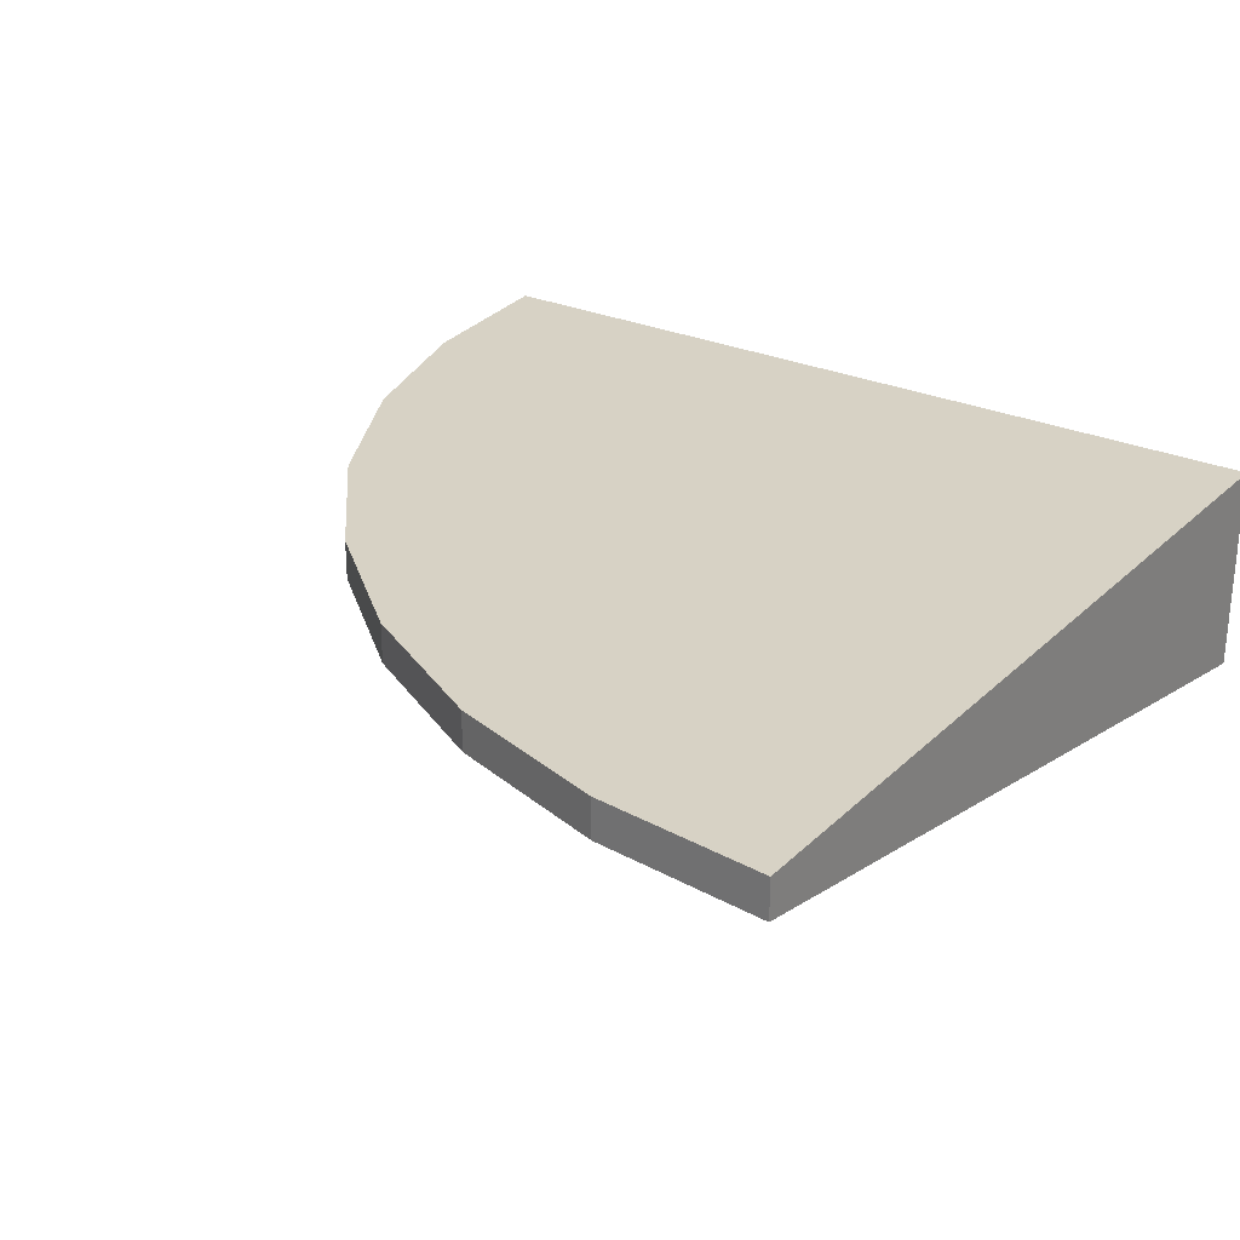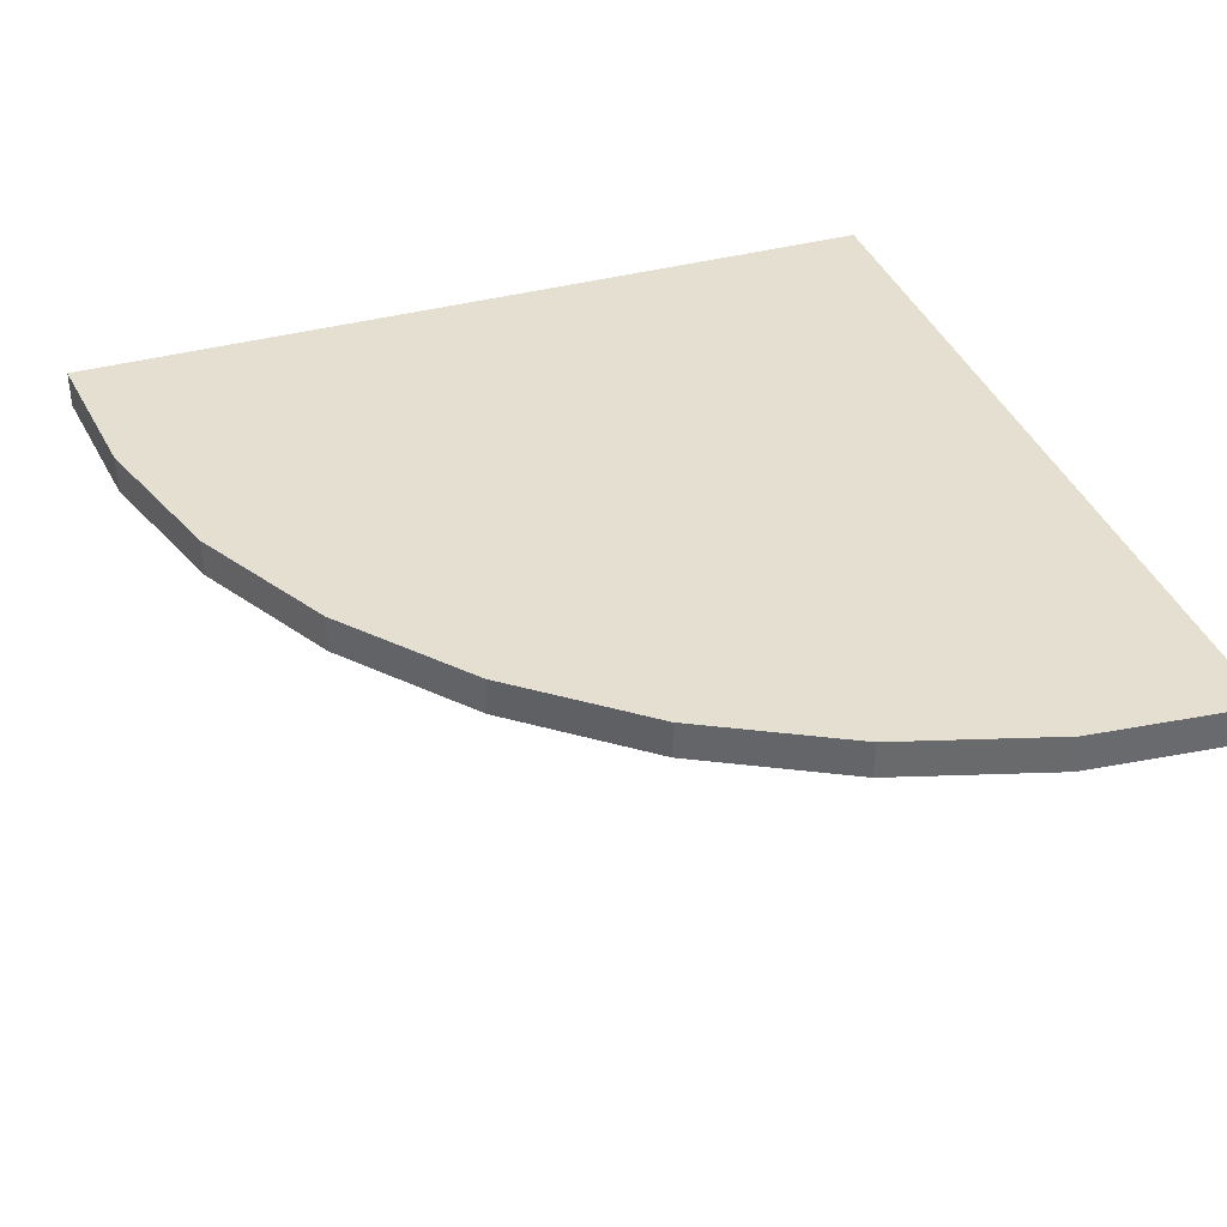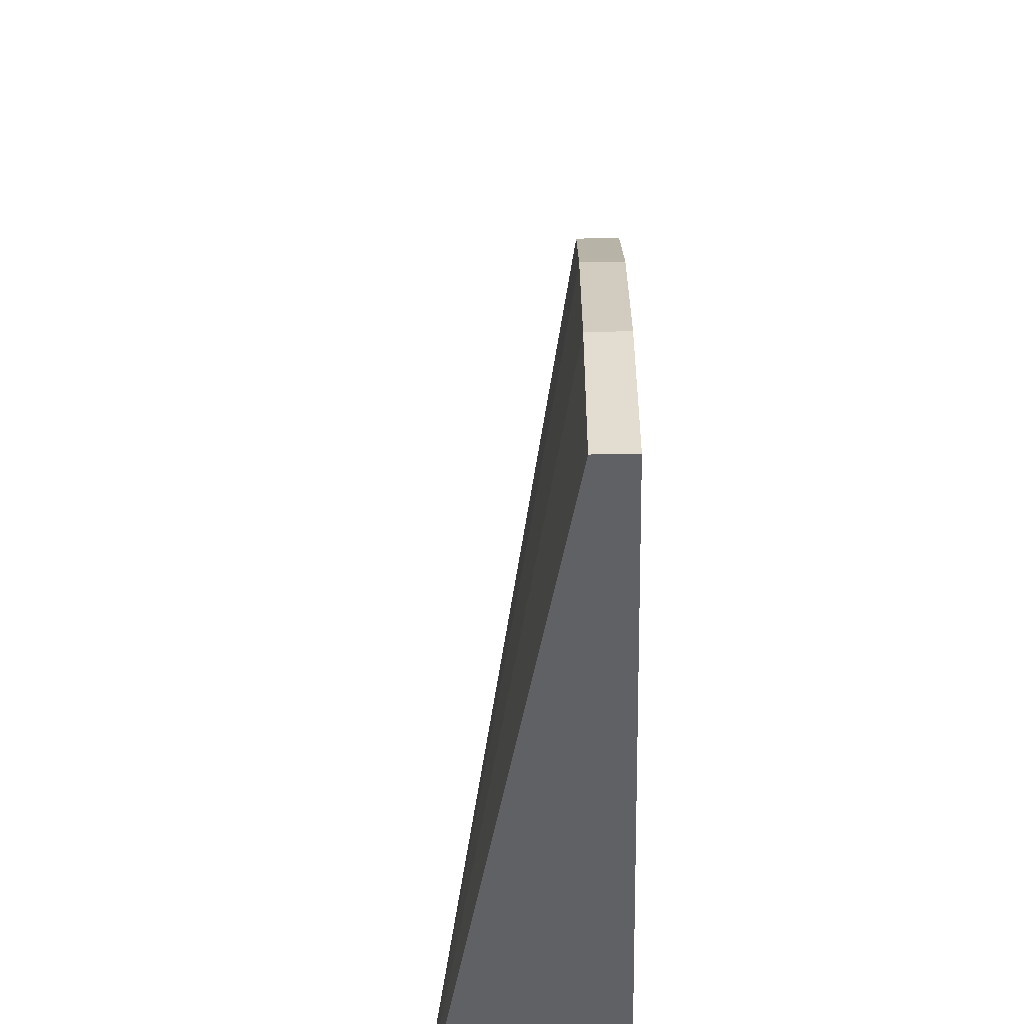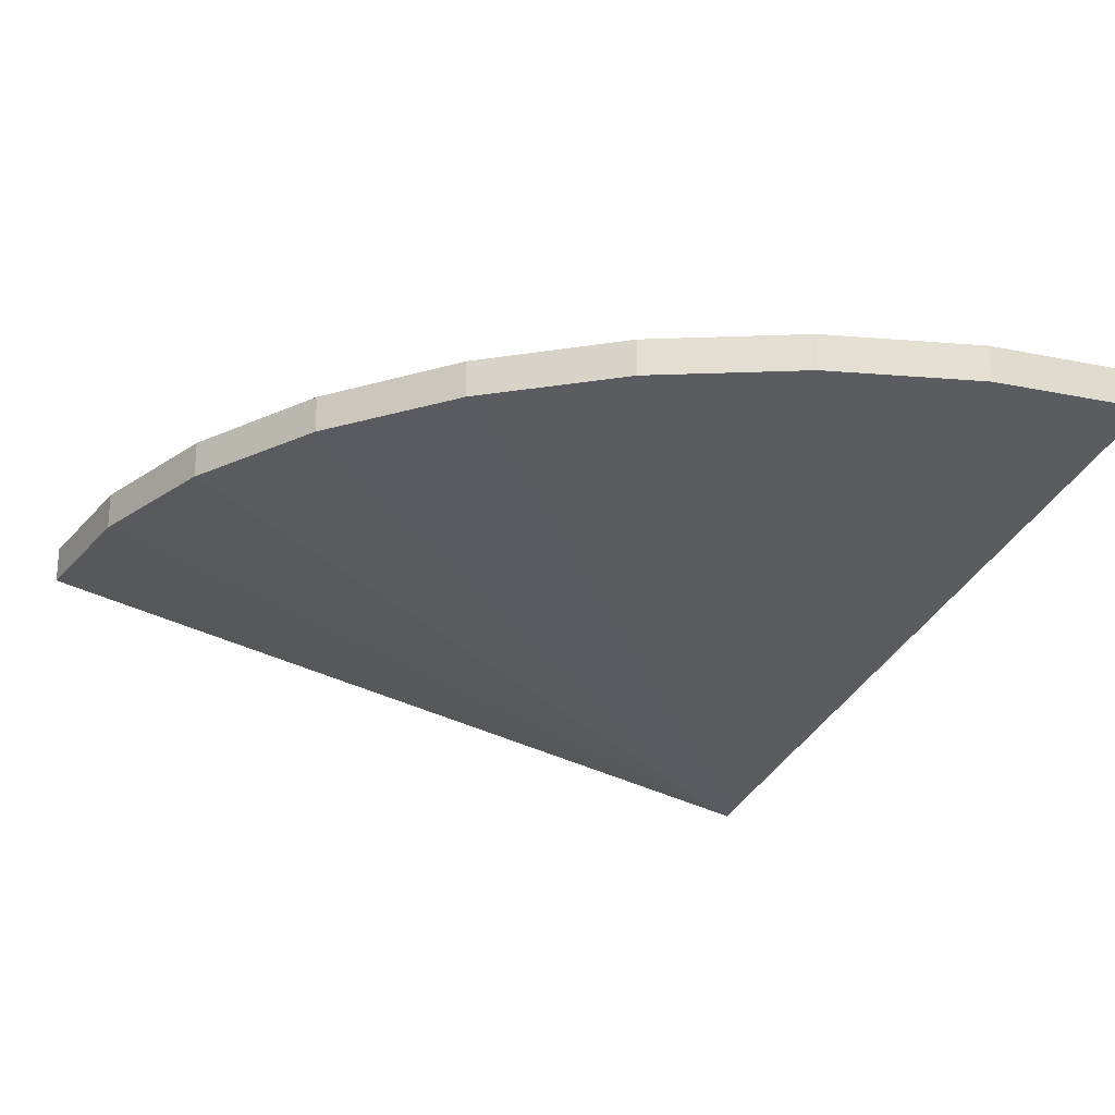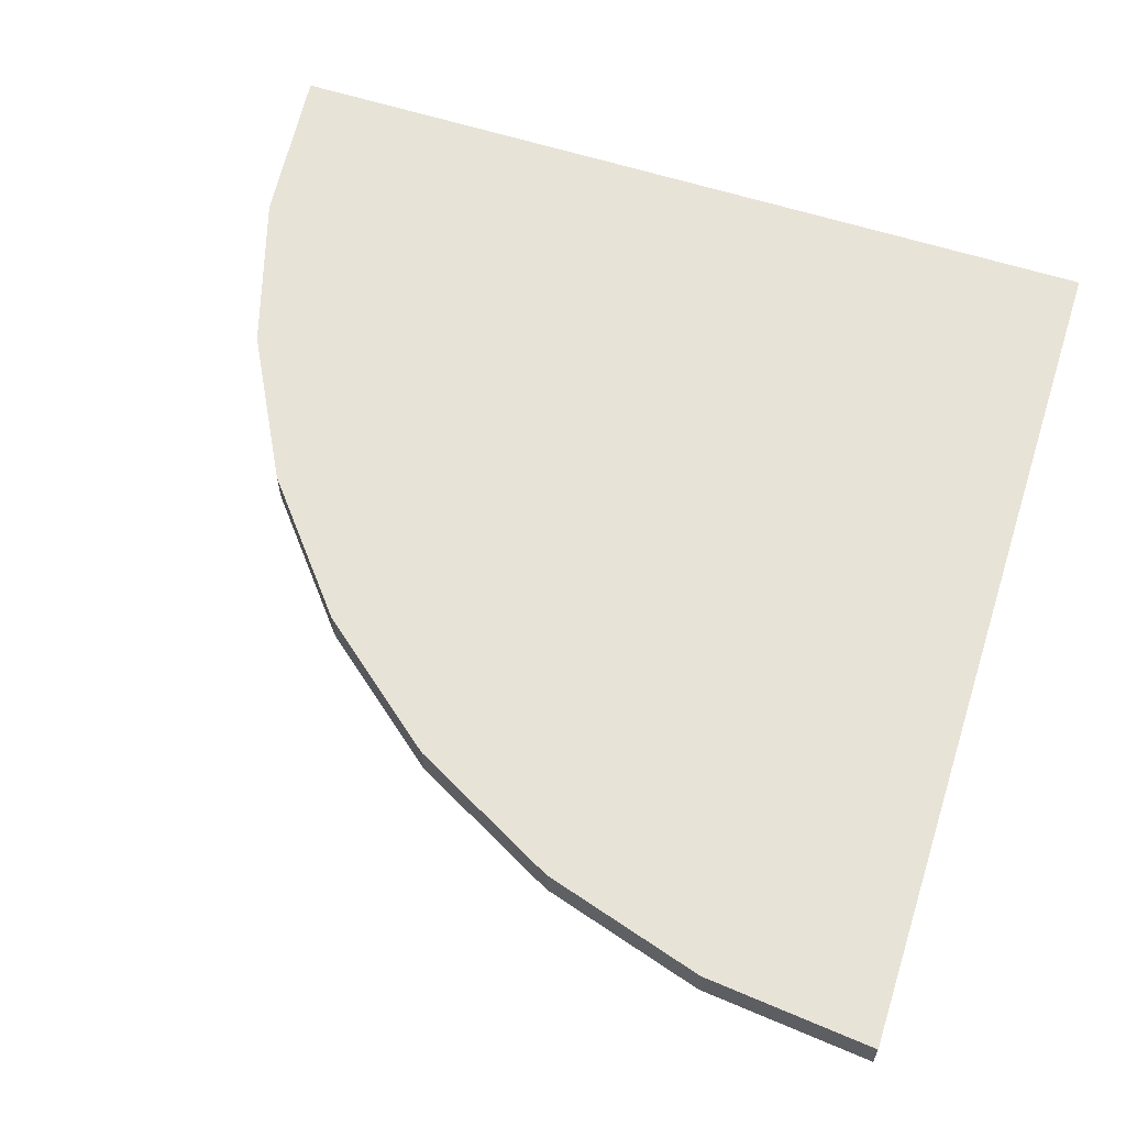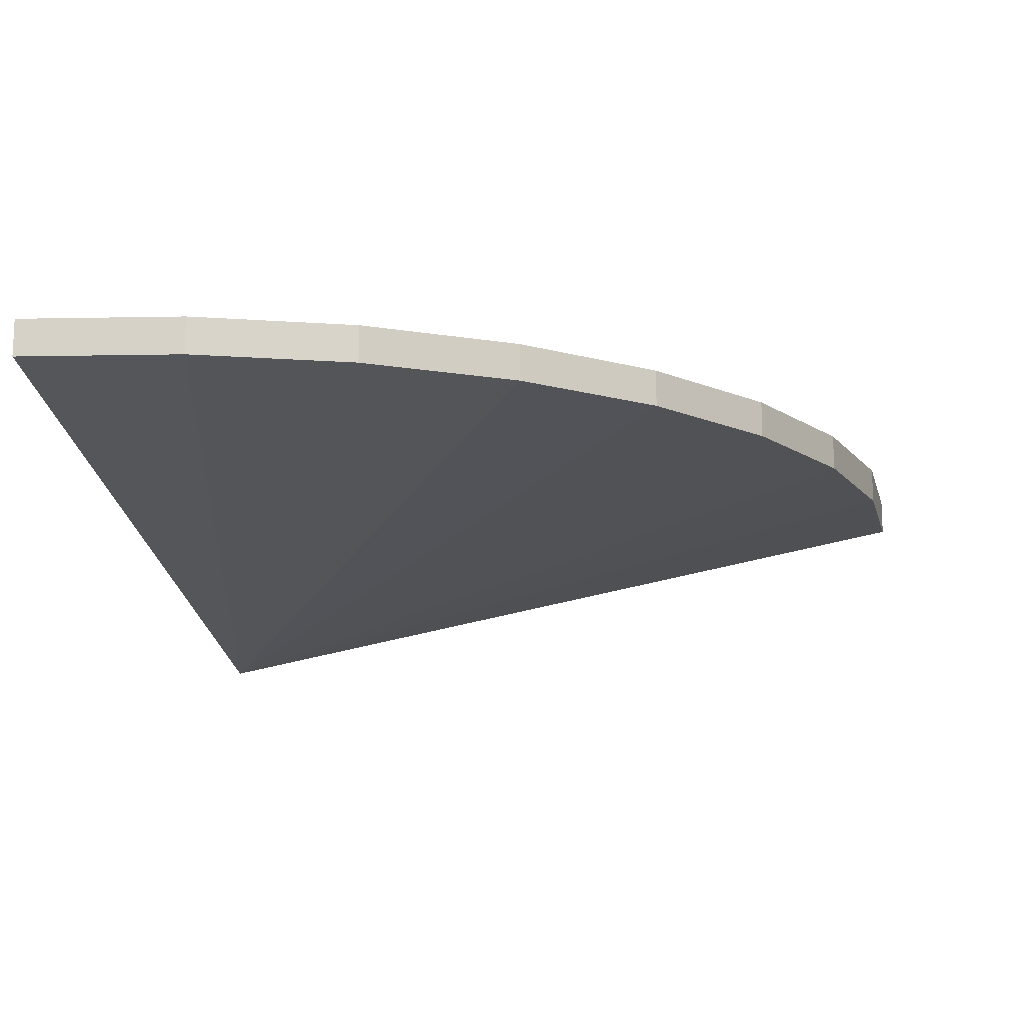
<metadata>
{"format":"obj","ext":"obj","renderer":"f3d","projection":"perspective","resolution":1024,"background":"white","views":[{"elev":27.2,"azim":-55.1,"up":"+Z"},{"elev":37.3,"azim":-109.4,"up":"+Z"},{"elev":-48.8,"azim":-88.7,"up":"+Y"},{"elev":-23.7,"azim":-114.6,"up":"+Z"},{"elev":62.0,"azim":-72.2,"up":"+Z"},{"elev":-14.0,"azim":-172.0,"up":"+Z"}]}
</metadata>
<code>
g pb_Mesh-5707080
v -0 0 0.39
v 0.03843 0.3902 0.39
v -0 0 0.48
v 0.03843 0.3902 0.48
v 2 0 0
v 2 0 0
v 2 0 0.48
v 2 0 0
v 2 0 0.48
v 2 0 0.48
v -0 0 0.48
v 2 0 0.48
v -0 0 0.39
v 2 0 0
v 0.03843 0.3902 0.39
v 0.1522 0.7654 0.39
v 0.03843 0.3902 0.48
v 0.1522 0.7654 0.48
v 2 0 0
v 2 0 0
v 2 0 0.48
v 2 0 0
v 2 0 0.48
v 2 0 0.48
v 0.1522 0.7654 0.39
v 0.3371 1.111 0.39
v 0.1522 0.7654 0.48
v 0.3371 1.111 0.48
v 2 0 0
v 2 0 0
v 2 0 0.48
v 2 0 0
v 2 0 0.48
v 2 0 0.48
v 0.3371 1.111 0.39
v 0.5858 1.414 0.39
v 0.3371 1.111 0.48
v 0.5858 1.414 0.48
v 2 0 0
v 2 0 0
v 2 0 0.48
v 2 0 0
v 2 0 0.48
v 2 0 0.48
v 0.5858 1.414 0.39
v 0.8889 1.663 0.39
v 0.5858 1.414 0.48
v 0.8889 1.663 0.48
v 2 0 0
v 2 0 0
v 2 0 0.48
v 2 0 0
v 2 0 0.48
v 2 0 0.48
v 0.8889 1.663 0.39
v 1.235 1.848 0.39
v 0.8889 1.663 0.48
v 1.235 1.848 0.48
v 2 0 0
v 2 0 0
v 2 0 0.48
v 2 0 0
v 2 0 0.48
v 2 0 0.48
v 1.235 1.848 0.39
v 1.61 1.962 0.39
v 1.235 1.848 0.48
v 1.61 1.962 0.48
v 2 0 0
v 2 0 0
v 2 0 0.48
v 2 0 0
v 2 0 0.48
v 2 0 0.48
v 1.61 1.962 0.39
v 2 2 0.39
v 1.61 1.962 0.48
v 2 2 0.48
v 2 0 0
v 2 0 0
v 2 0 0.48
v 2 0 0
v 2 0 0.48
v 2 0 0.48
v 2 0 0.48
v 2 2 0.48
v 2 0 0
v 2 2 0.39
v -0 0 0.48
v 0.03843 0.3902 0.48
v 2 0 0.48
v 0.03843 0.3902 0.48
v 2 0 0.48
v 2 0 0.48
v 0.03843 0.3902 0.39
v -0 0 0.39
v 2 0 0
v -0 0 0.39
v 2 0 0
v 2 0 0
v 0.03843 0.3902 0.48
v 0.1522 0.7654 0.48
v 2 0 0.48
v 0.1522 0.7654 0.48
v 2 0 0.48
v 2 0 0.48
v 0.1522 0.7654 0.39
v 0.03843 0.3902 0.39
v 2 0 0
v 0.03843 0.3902 0.39
v 2 0 0
v 2 0 0
v 0.1522 0.7654 0.48
v 0.3371 1.111 0.48
v 2 0 0.48
v 0.3371 1.111 0.48
v 2 0 0.48
v 2 0 0.48
v 0.3371 1.111 0.39
v 0.1522 0.7654 0.39
v 2 0 0
v 0.1522 0.7654 0.39
v 2 0 0
v 2 0 0
v 0.3371 1.111 0.48
v 0.5858 1.414 0.48
v 2 0 0.48
v 0.5858 1.414 0.48
v 2 0 0.48
v 2 0 0.48
v 0.5858 1.414 0.39
v 0.3371 1.111 0.39
v 2 0 0
v 0.3371 1.111 0.39
v 2 0 0
v 2 0 0
v 0.5858 1.414 0.48
v 0.8889 1.663 0.48
v 2 0 0.48
v 0.8889 1.663 0.48
v 2 0 0.48
v 2 0 0.48
v 0.8889 1.663 0.39
v 0.5858 1.414 0.39
v 2 0 0
v 0.5858 1.414 0.39
v 2 0 0
v 2 0 0
v 0.8889 1.663 0.48
v 1.235 1.848 0.48
v 2 0 0.48
v 1.235 1.848 0.48
v 2 0 0.48
v 2 0 0.48
v 1.235 1.848 0.39
v 0.8889 1.663 0.39
v 2 0 0
v 0.8889 1.663 0.39
v 2 0 0
v 2 0 0
v 1.235 1.848 0.48
v 1.61 1.962 0.48
v 2 0 0.48
v 1.61 1.962 0.48
v 2 0 0.48
v 2 0 0.48
v 1.61 1.962 0.39
v 1.235 1.848 0.39
v 2 0 0
v 1.235 1.848 0.39
v 2 0 0
v 2 0 0
v 1.61 1.962 0.48
v 2 2 0.48
v 2 0 0.48
v 2 2 0.48
v 2 0 0.48
v 2 0 0.48
v 2 2 0.39
v 1.61 1.962 0.39
v 2 0 0
v 1.61 1.962 0.39
v 2 0 0
v 2 0 0
g pb_Mesh-5707080_0
f 3 2 1
f 3 4 2
f 7 6 5
f 10 9 8
f 13 12 11
f 13 14 12
f 17 16 15
f 17 18 16
f 21 20 19
f 24 23 22
f 27 26 25
f 27 28 26
f 31 30 29
f 34 33 32
f 37 36 35
f 37 38 36
f 41 40 39
f 44 43 42
f 47 46 45
f 47 48 46
f 51 50 49
f 54 53 52
f 57 56 55
f 57 58 56
f 61 60 59
f 64 63 62
f 67 66 65
f 67 68 66
f 71 70 69
f 74 73 72
f 77 76 75
f 77 78 76
f 81 80 79
f 84 83 82
f 87 86 85
f 87 88 86
f 91 90 89
f 94 93 92
f 97 96 95
f 100 99 98
f 103 102 101
f 106 105 104
f 109 108 107
f 112 111 110
f 115 114 113
f 118 117 116
f 121 120 119
f 124 123 122
f 127 126 125
f 130 129 128
f 133 132 131
f 136 135 134
f 139 138 137
f 142 141 140
f 145 144 143
f 148 147 146
f 151 150 149
f 154 153 152
f 157 156 155
f 160 159 158
f 163 162 161
f 166 165 164
f 169 168 167
f 172 171 170
f 175 174 173
f 178 177 176
f 181 180 179
f 184 183 182

</code>
